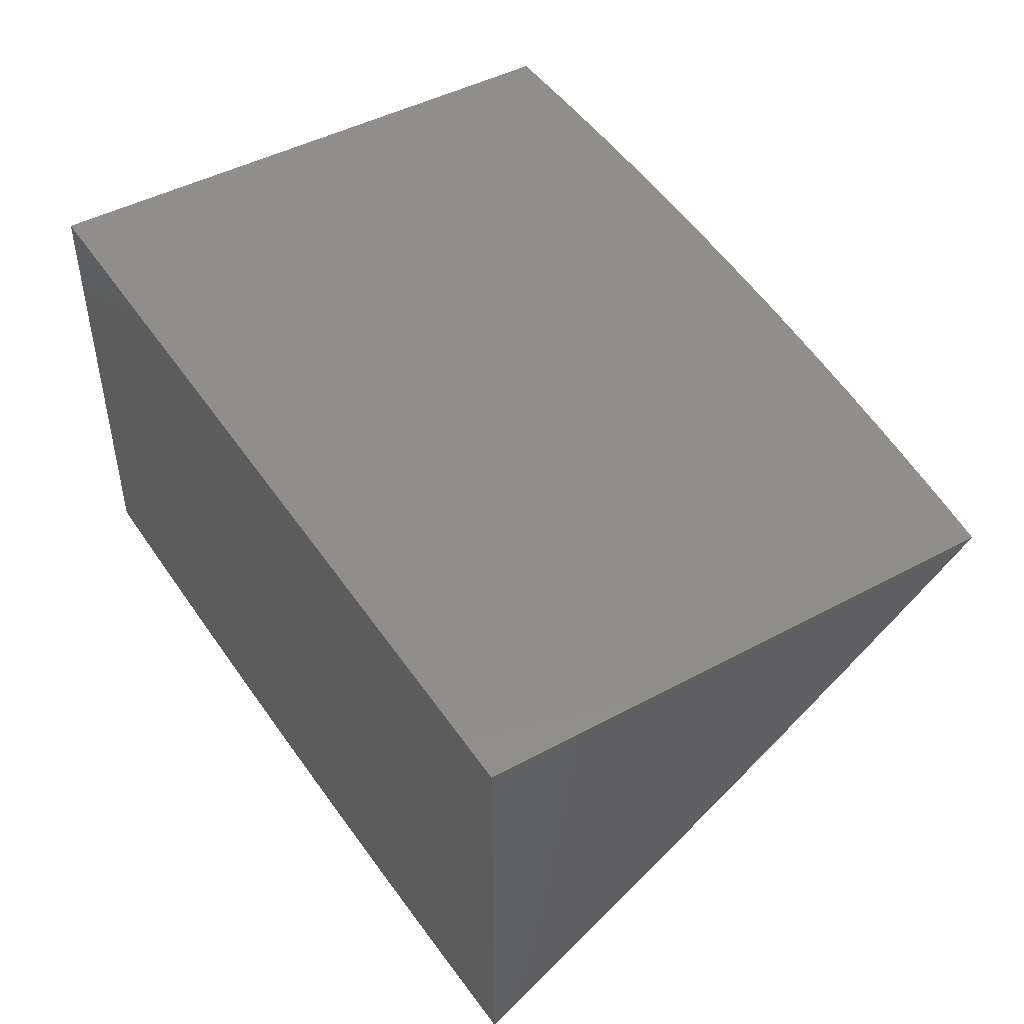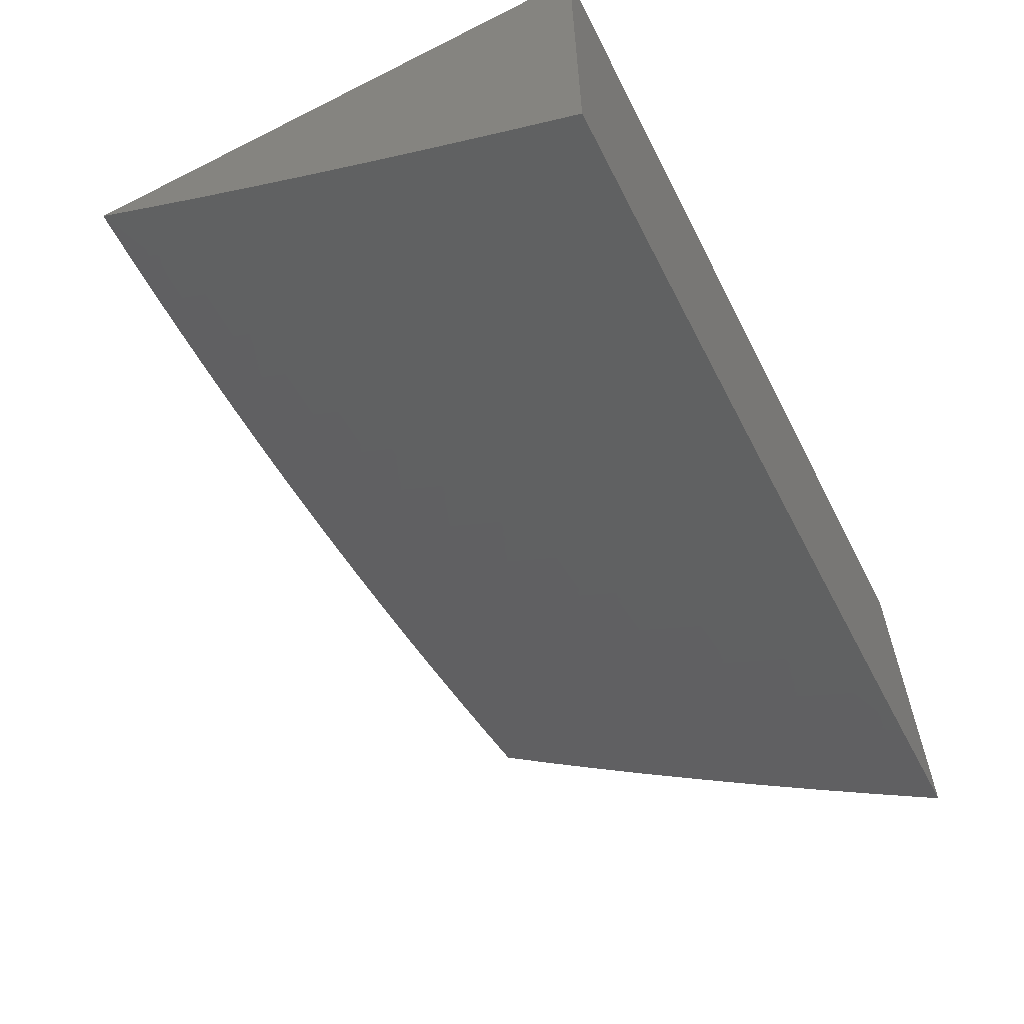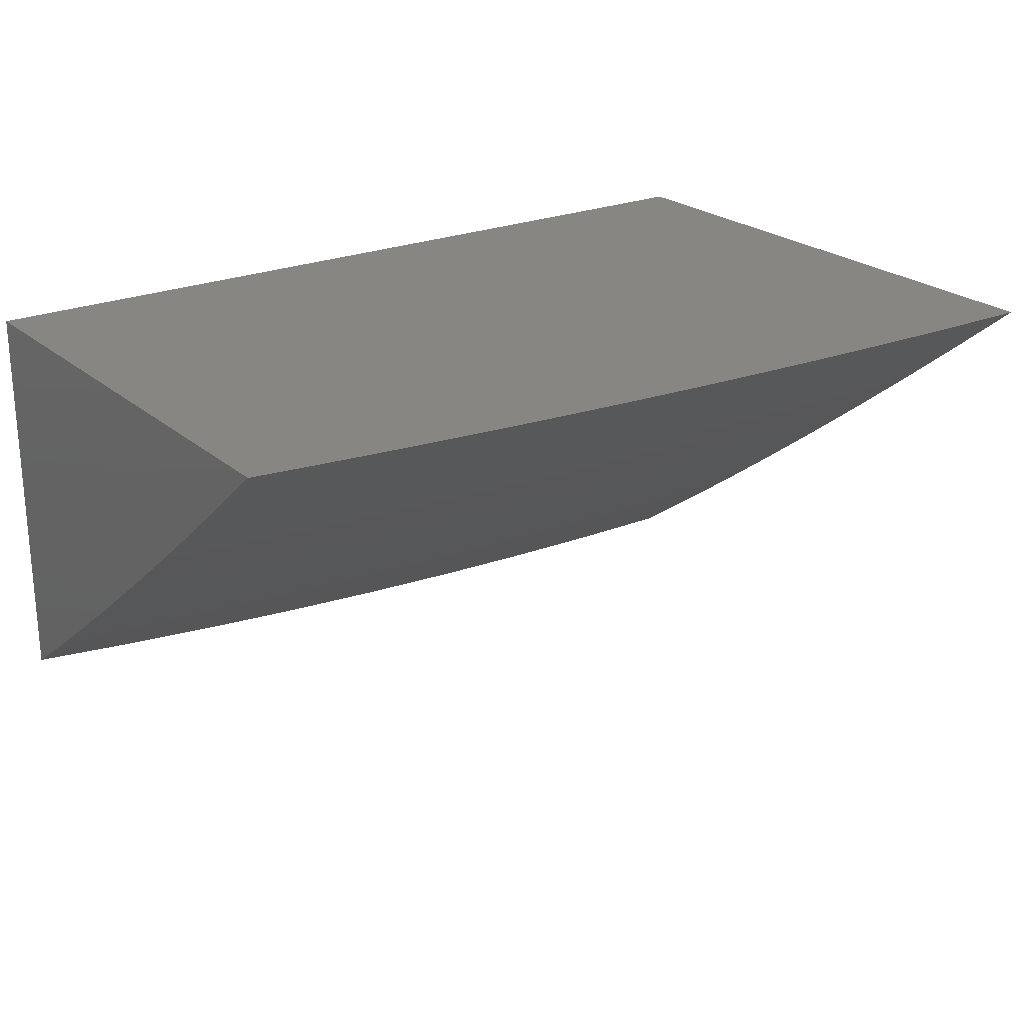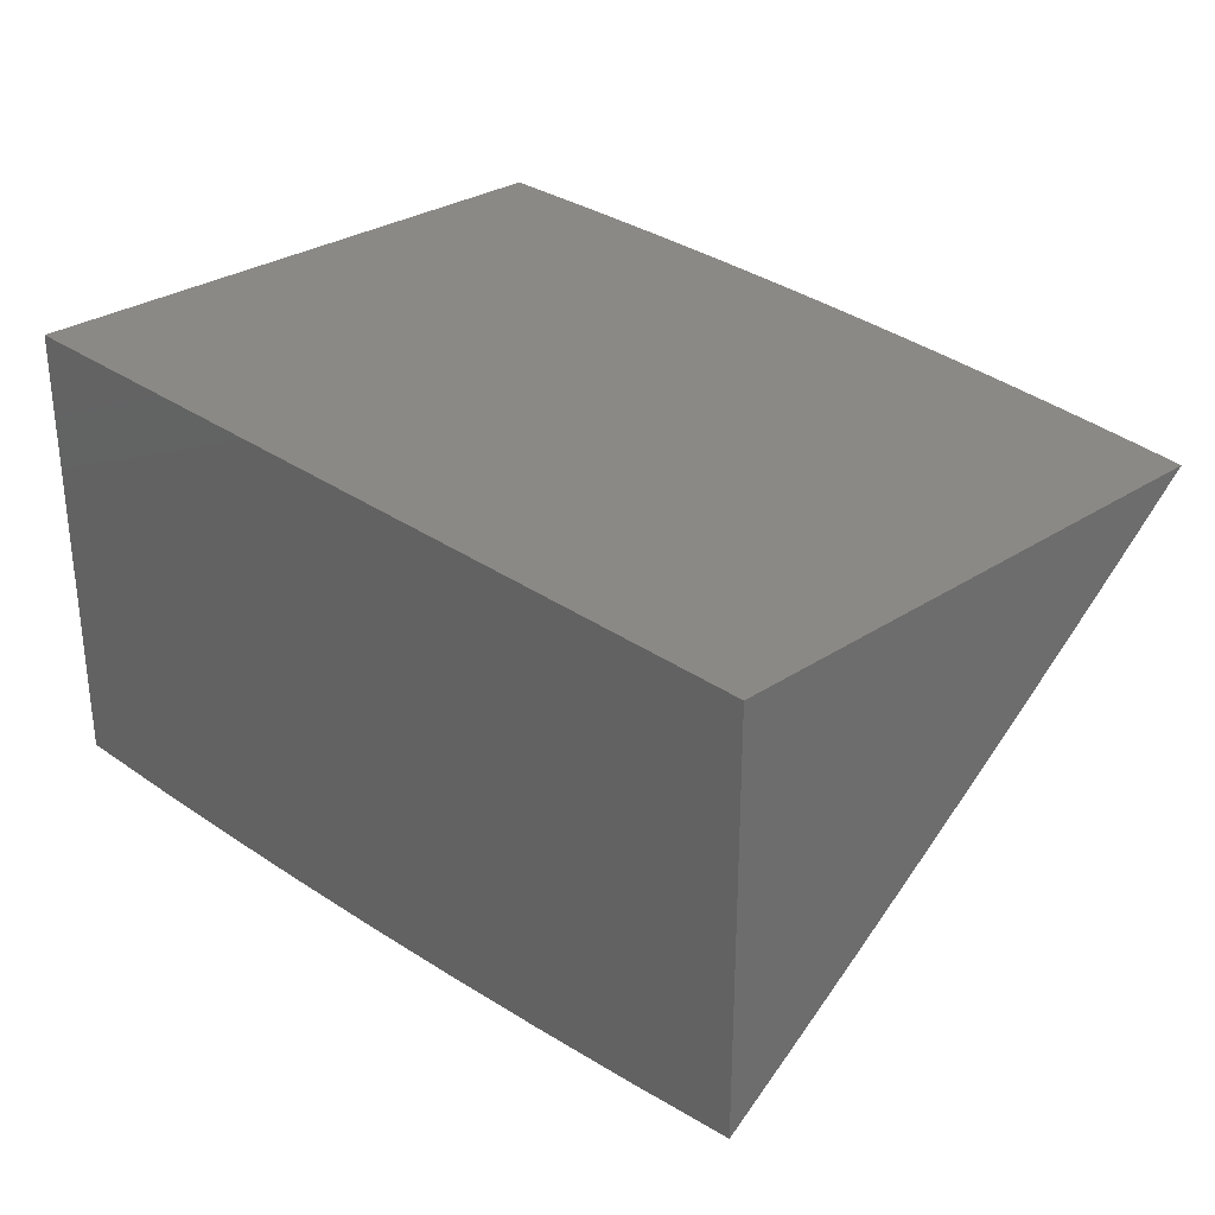
<metadata>
{"format":"stl","ext":"stl","renderer":"f3d","projection":"perspective","resolution":1024,"background":"white","views":[{"elev":45.7,"azim":58.1,"up":"+Z"},{"elev":-60.6,"azim":-62.9,"up":"+Z"},{"elev":23.5,"azim":144.6,"up":"+Z"},{"elev":29.8,"azim":46.0,"up":"+Z"}]}
</metadata>
<code>
# stl→obj: 259 verts, 514 faces
v 0.8754 6 -9.466
v 0.9373 6.016 -9.449
v 1 6 -9.453
v 0.9438 6.058 -9.418
v 1 6.076 -9.399
v 0.9503 6.1 -9.387
v 0.9568 6.141 -9.356
v 0.8918 6.151 -9.356
v 0.8979 6.192 -9.325
v 0.8326 6.201 -9.325
v 0.8382 6.243 -9.294
v 0.7726 6.251 -9.294
v 0.7777 6.292 -9.262
v 0.7119 6.3 -9.262
v 0.7165 6.341 -9.23
v 0.6504 6.348 -9.23
v 0.6546 6.39 -9.198
v 0.5882 6.396 -9.198
v 0.592 6.437 -9.165
v 0.5254 6.443 -9.165
v 0.5288 6.484 -9.133
v 0.4619 6.489 -9.133
v 0.4648 6.53 -9.1
v 0.3977 6.534 -9.1
v 0.4002 6.575 -9.067
v 0.3329 6.578 -9.067
v 0.335 6.619 -9.033
v 0.2675 6.622 -9.033
v 0.3135 6.661 -9
v 0.2508 6.664 -9
v 0.2003 6.625 -9.033
v 0.1882 6.666 -9
v 0.1332 6.626 -9.033
v 0.1255 6.667 -9
v 0.06649 6.627 -9.033
v 0.06274 6.668 -9
v 0 6.668 -9
v 1.702e-33 6.587 -9.066
v 0.06608 6.586 -9.067
v 0.06567 6.545 -9.1
v 0.1316 6.544 -9.1
v 0.1308 6.503 -9.133
v 0.1965 6.501 -9.133
v 0.1953 6.46 -9.165
v 0.2609 6.458 -9.165
v 0.2592 6.416 -9.198
v 0.3246 6.414 -9.198
v 0.3225 6.372 -9.23
v 0.3877 6.369 -9.23
v 0.3851 6.327 -9.262
v 0.4501 6.323 -9.262
v 0.4471 6.281 -9.294
v 0.5119 6.276 -9.294
v 0.5084 6.235 -9.325
v 0.5729 6.229 -9.325
v 0.5691 6.187 -9.356
v 0.6333 6.181 -9.356
v 0.629 6.139 -9.387
v 0.693 6.133 -9.387
v 0.6882 6.091 -9.418
v 0.7519 6.083 -9.418
v 0.7467 6.041 -9.449
v 0.8101 6.034 -9.449
v 0.7507 6 -9.478
v 0.8736 6.025 -9.449
v 0.8797 6.067 -9.418
v 0.8858 6.109 -9.387
v 0.6787 6.006 -9.479
v 0.6258 6 -9.487
v 0.616 6.013 -9.479
v 0.5535 6.018 -9.479
v 0.5574 6.061 -9.449
v 0.4947 6.066 -9.449
v 0.4981 6.108 -9.418
v 0.4351 6.113 -9.418
v 0.4382 6.155 -9.387
v 0.3749 6.159 -9.387
v 0.3775 6.201 -9.356
v 0.314 6.205 -9.356
v 0.3161 6.247 -9.325
v 0.2524 6.25 -9.325
v 0.2541 6.291 -9.294
v 0.1902 6.294 -9.294
v 0.1915 6.335 -9.262
v 0.1274 6.337 -9.262
v 0.1283 6.379 -9.23
v 0.06401 6.38 -9.23
v 0.06443 6.421 -9.198
v 1.215e-33 6.422 -9.197
v 0.06484 6.463 -9.165
v 1.945e-33 6.505 -9.132
v 0.06526 6.504 -9.133
v 0.5008 6 -9.495
v 0.4912 6.024 -9.479
v 0.4321 6.071 -9.449
v 0.3723 6.117 -9.418
v 0.3119 6.163 -9.387
v 0.2507 6.207 -9.356
v 0.189 6.252 -9.325
v 0.1266 6.295 -9.294
v 0.06359 6.338 -9.262
v -2.528e-40 6.339 -9.261
v 0.4291 6.028 -9.479
v 0.3757 6 -9.502
v 0.3672 6.032 -9.479
v 0.3054 6.035 -9.479
v 0.3076 6.078 -9.449
v 0.2456 6.081 -9.449
v 0.2473 6.123 -9.418
v 0.1852 6.125 -9.418
v 0.1864 6.167 -9.387
v 0.1241 6.169 -9.387
v 0.1249 6.211 -9.356
v 0.06233 6.212 -9.356
v 0.06275 6.254 -9.325
v -1.215e-33 6.255 -9.324
v 0.06317 6.296 -9.294
v 0.2505 6 -9.506
v 0.2439 6.038 -9.479
v 0.1839 6.083 -9.449
v 0.1232 6.127 -9.418
v 0.0619 6.17 -9.387
v -1.945e-33 6.171 -9.387
v 0.1826 6.04 -9.479
v 0.1252 6 -9.509
v 0.1215 6.042 -9.479
v 0.06063 6.042 -9.479
v 0.06105 6.085 -9.449
v -1.702e-33 6.086 -9.449
v 0.06148 6.127 -9.418
v 0 6 -9.509
v 0.3761 6.658 -9
v 0.4027 6.616 -9.033
v 0.4677 6.571 -9.067
v 0.5321 6.525 -9.1
v 0.5958 6.478 -9.133
v 0.6589 6.431 -9.165
v 0.7212 6.383 -9.198
v 0.7828 6.334 -9.23
v 0.8437 6.284 -9.262
v 0.9039 6.234 -9.294
v 0.9633 6.183 -9.325
v 1 6.152 -9.344
v 0.4387 6.654 -9
v 0.4706 6.611 -9.033
v 0.5354 6.566 -9.067
v 0.5996 6.519 -9.1
v 0.6631 6.472 -9.133
v 0.7259 6.424 -9.165
v 0.7879 6.375 -9.198
v 0.8493 6.326 -9.23
v 0.9099 6.275 -9.262
v 0.9698 6.225 -9.294
v 1 6.227 -9.288
v 0.5013 6.65 -9
v 0.5388 6.606 -9.033
v 0.6034 6.56 -9.067
v 0.6673 6.513 -9.1
v 0.7305 6.465 -9.133
v 0.793 6.416 -9.165
v 0.8548 6.367 -9.198
v 0.9159 6.317 -9.23
v 0.9762 6.266 -9.262
v 0.5638 6.645 -9
v 0.6071 6.601 -9.033
v 0.6715 6.554 -9.067
v 0.7351 6.506 -9.1
v 0.7981 6.457 -9.133
v 0.8604 6.408 -9.165
v 0.9219 6.358 -9.198
v 0.9826 6.307 -9.23
v 1 6.302 -9.232
v 0.6263 6.64 -9
v 0.6756 6.594 -9.033
v 0.7397 6.547 -9.067
v 0.8032 6.498 -9.1
v 0.8659 6.449 -9.133
v 0.9278 6.399 -9.165
v 0.989 6.348 -9.198
v 0.6887 6.634 -9
v 0.7443 6.587 -9.033
v 0.8082 6.539 -9.067
v 0.8713 6.49 -9.1
v 0.9338 6.44 -9.133
v 0.9954 6.389 -9.165
v 1 6.376 -9.175
v 0.7511 6.628 -9
v 0.8134 6.621 -9
v 0.8132 6.58 -9.033
v 0.8757 6.613 -9
v 0.8823 6.571 -9.033
v 0.9379 6.605 -9
v 0.9514 6.562 -9.033
v 1 6.596 -9
v 1 6.523 -9.059
v 1 6.45 -9.117
v 0.9397 6.481 -9.1
v 0.9456 6.521 -9.067
v 0.8768 6.531 -9.067
v 0.8157 6.076 -9.418
v 0.8214 6.118 -9.387
v 0.7571 6.126 -9.387
v 0.827 6.159 -9.356
v 0.7623 6.167 -9.356
v 0.6977 6.175 -9.356
v 0.7674 6.209 -9.325
v 0.7072 6.258 -9.294
v 0.6462 6.307 -9.262
v 0.5844 6.354 -9.23
v 0.522 6.401 -9.198
v 0.459 6.447 -9.165
v 0.3952 6.493 -9.133
v 0.3308 6.537 -9.1
v 0.2659 6.581 -9.067
v 0.7024 6.217 -9.325
v 0.6376 6.223 -9.325
v 0.6204 6.055 -9.449
v 0.6835 6.048 -9.449
v 0.6247 6.097 -9.418
v 0.5613 6.103 -9.418
v 0.5652 6.145 -9.387
v 0.505 6.193 -9.356
v 0.4441 6.239 -9.325
v 0.3826 6.285 -9.294
v 0.3204 6.33 -9.262
v 0.2575 6.375 -9.23
v 0.194 6.419 -9.198
v 0.1299 6.462 -9.165
v 0.6419 6.265 -9.294
v 0.5806 6.313 -9.262
v 0.5187 6.36 -9.23
v 0.456 6.406 -9.198
v 0.3927 6.452 -9.165
v 0.3288 6.496 -9.133
v 0.2642 6.54 -9.1
v 0.199 6.584 -9.067
v 0.5768 6.271 -9.294
v 0.5016 6.151 -9.387
v 0.4412 6.197 -9.356
v 0.38 6.243 -9.325
v 0.3183 6.289 -9.294
v 0.2558 6.333 -9.262
v 0.1928 6.377 -9.23
v 0.1291 6.42 -9.198
v 0.5153 6.318 -9.262
v 0.4531 6.365 -9.23
v 0.3902 6.41 -9.198
v 0.3267 6.455 -9.165
v 0.2625 6.499 -9.133
v 0.1978 6.543 -9.1
v 0.1324 6.585 -9.067
v 0.3698 6.075 -9.449
v 0.3097 6.12 -9.418
v 0.249 6.165 -9.387
v 0.1877 6.21 -9.356
v 0.1257 6.253 -9.325
v 0.1223 6.084 -9.449
v 0 6 -9
v 1 6 -9
f 1 2 3
f 3 2 4
f 3 4 5
f 5 4 6
f 5 6 7
f 7 6 8
f 7 8 9
f 9 8 10
f 9 10 11
f 11 10 12
f 11 12 13
f 13 12 14
f 13 14 15
f 15 14 16
f 15 16 17
f 17 16 18
f 17 18 19
f 19 18 20
f 19 20 21
f 21 20 22
f 21 22 23
f 23 22 24
f 23 24 25
f 25 24 26
f 25 26 27
f 27 26 28
f 27 28 29
f 29 28 30
f 30 28 31
f 30 31 32
f 32 31 33
f 32 33 34
f 34 33 35
f 34 35 36
f 36 35 37
f 37 35 38
f 38 35 39
f 38 39 40
f 40 39 41
f 40 41 42
f 42 41 43
f 42 43 44
f 44 43 45
f 44 45 46
f 46 45 47
f 46 47 48
f 48 47 49
f 48 49 50
f 50 49 51
f 50 51 52
f 52 51 53
f 52 53 54
f 54 53 55
f 54 55 56
f 56 55 57
f 56 57 58
f 58 57 59
f 58 59 60
f 60 59 61
f 60 61 62
f 62 61 63
f 62 63 64
f 64 63 1
f 1 63 65
f 1 65 2
f 2 65 66
f 2 66 4
f 4 66 67
f 4 67 6
f 6 67 8
f 62 64 68
f 68 64 69
f 68 69 70
f 70 69 71
f 70 71 72
f 72 71 73
f 72 73 74
f 74 73 75
f 74 75 76
f 76 75 77
f 76 77 78
f 78 77 79
f 78 79 80
f 80 79 81
f 80 81 82
f 82 81 83
f 82 83 84
f 84 83 85
f 84 85 86
f 86 85 87
f 86 87 88
f 88 87 89
f 88 89 90
f 90 89 91
f 90 91 92
f 92 91 40
f 92 40 42
f 69 93 71
f 71 93 94
f 71 94 73
f 73 94 95
f 73 95 75
f 75 95 96
f 75 96 77
f 77 96 97
f 77 97 79
f 79 97 98
f 79 98 81
f 81 98 99
f 81 99 83
f 83 99 100
f 83 100 85
f 85 100 101
f 85 101 87
f 87 101 102
f 87 102 89
f 94 93 103
f 103 93 104
f 103 104 105
f 105 104 106
f 105 106 107
f 107 106 108
f 107 108 109
f 109 108 110
f 109 110 111
f 111 110 112
f 111 112 113
f 113 112 114
f 113 114 115
f 115 114 116
f 115 116 117
f 117 116 102
f 117 102 101
f 104 118 106
f 106 118 119
f 106 119 108
f 108 119 120
f 108 120 110
f 110 120 121
f 110 121 112
f 112 121 122
f 112 122 114
f 114 122 123
f 114 123 116
f 119 118 124
f 124 118 125
f 124 125 126
f 126 125 127
f 126 127 128
f 128 127 129
f 128 129 130
f 130 129 123
f 130 123 122
f 125 131 127
f 127 131 129
f 91 38 40
f 29 132 27
f 27 132 133
f 27 133 25
f 25 133 134
f 25 134 23
f 23 134 135
f 23 135 21
f 21 135 136
f 21 136 19
f 19 136 137
f 19 137 17
f 17 137 138
f 17 138 15
f 15 138 139
f 15 139 13
f 13 139 140
f 13 140 11
f 11 140 141
f 11 141 9
f 9 141 142
f 9 142 7
f 7 142 143
f 7 143 5
f 132 144 133
f 133 144 145
f 133 145 134
f 134 145 146
f 134 146 135
f 135 146 147
f 135 147 136
f 136 147 148
f 136 148 137
f 137 148 149
f 137 149 138
f 138 149 150
f 138 150 139
f 139 150 151
f 139 151 140
f 140 151 152
f 140 152 141
f 141 152 153
f 141 153 142
f 142 153 154
f 142 154 143
f 144 155 145
f 145 155 156
f 145 156 146
f 146 156 157
f 146 157 147
f 147 157 158
f 147 158 148
f 148 158 159
f 148 159 149
f 149 159 160
f 149 160 150
f 150 160 161
f 150 161 151
f 151 161 162
f 151 162 152
f 152 162 163
f 152 163 153
f 153 163 154
f 155 164 156
f 156 164 165
f 156 165 157
f 157 165 166
f 157 166 158
f 158 166 167
f 158 167 159
f 159 167 168
f 159 168 160
f 160 168 169
f 160 169 161
f 161 169 170
f 161 170 162
f 162 170 171
f 162 171 163
f 163 171 172
f 163 172 154
f 164 173 165
f 165 173 174
f 165 174 166
f 166 174 175
f 166 175 167
f 167 175 176
f 167 176 168
f 168 176 177
f 168 177 169
f 169 177 178
f 169 178 170
f 170 178 179
f 170 179 171
f 171 179 172
f 173 180 174
f 174 180 181
f 174 181 175
f 175 181 182
f 175 182 176
f 176 182 183
f 176 183 177
f 177 183 184
f 177 184 178
f 178 184 185
f 178 185 179
f 179 185 186
f 179 186 172
f 180 187 181
f 181 187 188
f 181 188 189
f 189 188 190
f 189 190 191
f 191 190 192
f 191 192 193
f 193 192 194
f 193 194 195
f 196 197 195
f 195 197 198
f 195 198 193
f 193 198 191
f 186 185 196
f 196 185 184
f 196 184 197
f 197 184 183
f 197 183 199
f 199 183 182
f 199 182 189
f 189 182 181
f 66 65 200
f 200 65 63
f 200 63 61
f 67 66 201
f 201 66 200
f 201 200 202
f 202 200 61
f 202 61 59
f 8 67 203
f 203 67 201
f 203 201 204
f 204 201 202
f 204 202 205
f 205 202 59
f 205 59 57
f 191 198 199
f 199 198 197
f 204 206 203
f 203 206 10
f 203 10 8
f 10 206 12
f 12 206 207
f 12 207 14
f 14 207 208
f 14 208 16
f 16 208 209
f 16 209 18
f 18 209 210
f 18 210 20
f 20 210 211
f 20 211 22
f 22 211 212
f 22 212 24
f 24 212 213
f 24 213 26
f 26 213 214
f 26 214 28
f 28 214 31
f 206 204 215
f 215 204 205
f 215 205 216
f 216 205 57
f 216 57 55
f 191 199 189
f 70 217 68
f 68 217 218
f 68 218 62
f 62 218 60
f 60 218 219
f 219 218 217
f 219 217 220
f 220 217 72
f 220 72 74
f 217 70 72
f 60 219 58
f 58 219 221
f 58 221 56
f 56 221 222
f 56 222 54
f 54 222 223
f 54 223 52
f 52 223 224
f 52 224 50
f 50 224 225
f 50 225 48
f 48 225 226
f 48 226 46
f 46 226 227
f 46 227 44
f 44 227 228
f 44 228 42
f 42 228 92
f 221 219 220
f 216 229 215
f 215 229 207
f 215 207 206
f 207 229 208
f 208 229 230
f 208 230 209
f 209 230 231
f 209 231 210
f 210 231 232
f 210 232 211
f 211 232 233
f 211 233 212
f 212 233 234
f 212 234 213
f 213 234 235
f 213 235 214
f 214 235 236
f 214 236 31
f 31 236 33
f 229 216 237
f 237 216 55
f 237 55 53
f 221 220 238
f 238 220 74
f 238 74 76
f 221 238 222
f 222 238 239
f 222 239 223
f 223 239 240
f 223 240 224
f 224 240 241
f 224 241 225
f 225 241 242
f 225 242 226
f 226 242 243
f 226 243 227
f 227 243 244
f 227 244 228
f 228 244 90
f 228 90 92
f 239 238 76
f 53 245 237
f 237 245 230
f 237 230 229
f 230 245 231
f 231 245 246
f 231 246 232
f 232 246 247
f 232 247 233
f 233 247 248
f 233 248 234
f 234 248 249
f 234 249 235
f 235 249 250
f 235 250 236
f 236 250 251
f 236 251 33
f 33 251 35
f 246 245 51
f 51 245 53
f 105 252 103
f 103 252 95
f 103 95 94
f 95 252 96
f 96 252 253
f 96 253 97
f 97 253 254
f 97 254 98
f 98 254 255
f 98 255 99
f 99 255 256
f 99 256 100
f 100 256 117
f 100 117 101
f 253 252 107
f 107 252 105
f 239 76 78
f 239 78 240
f 240 78 80
f 240 80 241
f 241 80 82
f 241 82 242
f 242 82 84
f 242 84 243
f 243 84 86
f 243 86 244
f 244 86 88
f 244 88 90
f 246 51 49
f 246 49 247
f 247 49 47
f 247 47 248
f 248 47 45
f 248 45 249
f 249 45 43
f 249 43 250
f 250 43 41
f 250 41 251
f 251 41 39
f 251 39 35
f 253 107 109
f 253 109 254
f 254 109 111
f 254 111 255
f 255 111 113
f 255 113 256
f 256 113 115
f 256 115 117
f 126 257 124
f 124 257 120
f 124 120 119
f 120 257 121
f 121 257 130
f 121 130 122
f 130 257 128
f 128 257 126
f 37 38 258
f 258 38 91
f 258 91 89
f 89 102 258
f 258 102 116
f 258 116 123
f 123 129 258
f 258 129 131
f 131 125 258
f 258 125 118
f 258 118 104
f 104 93 258
f 258 93 69
f 258 69 259
f 259 69 64
f 259 64 1
f 1 3 259
f 194 192 259
f 259 192 190
f 259 190 188
f 188 187 259
f 259 187 180
f 259 180 173
f 173 164 259
f 259 164 258
f 258 164 155
f 258 155 144
f 144 132 258
f 258 132 29
f 258 29 30
f 30 32 258
f 258 32 34
f 258 34 36
f 36 37 258
f 3 5 259
f 259 5 143
f 259 143 154
f 154 172 259
f 259 172 186
f 259 186 196
f 196 195 259
f 259 195 194

</code>
